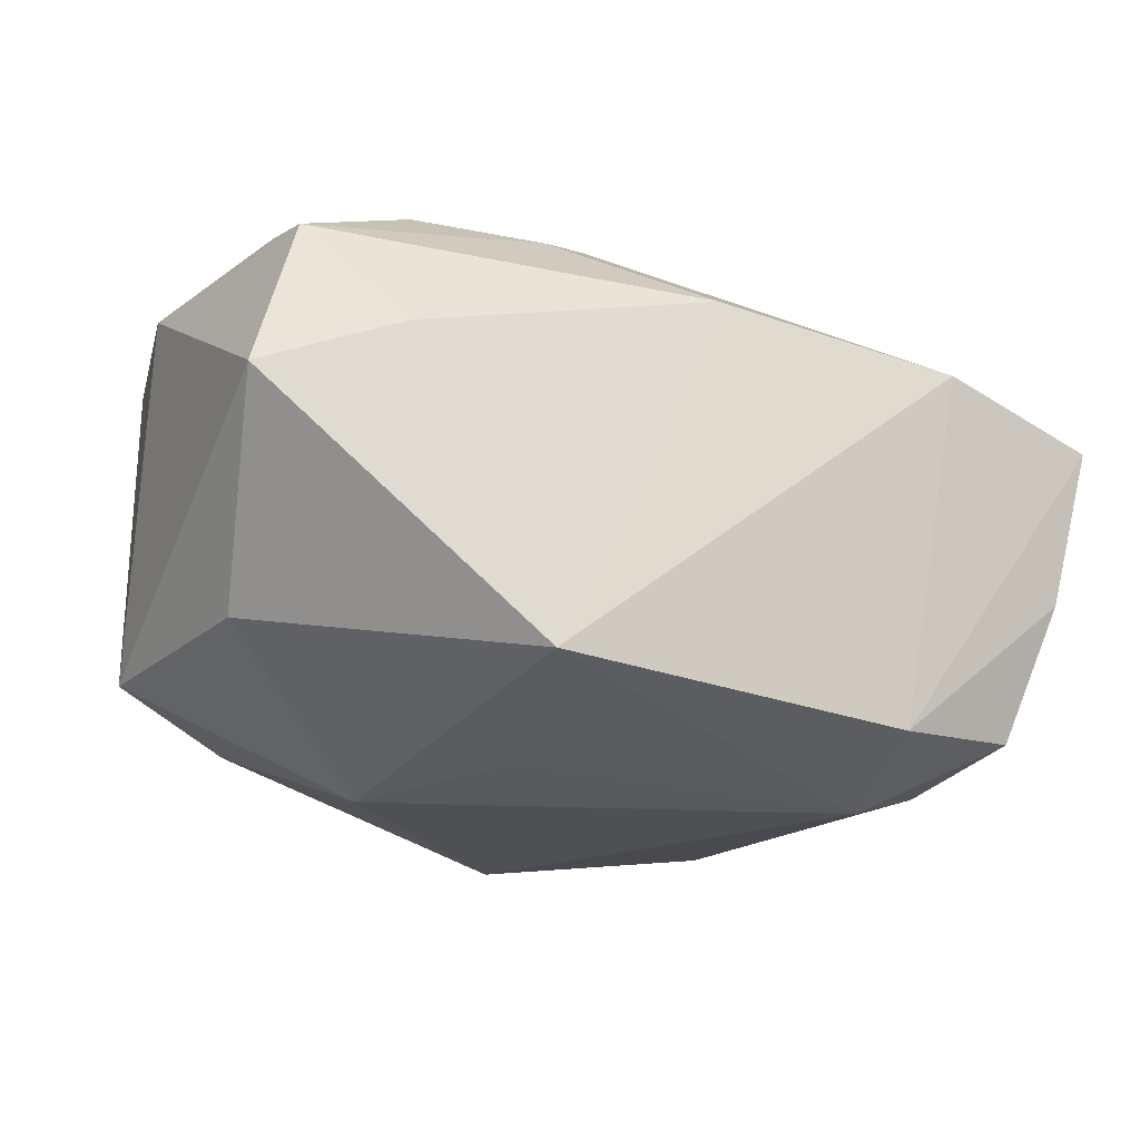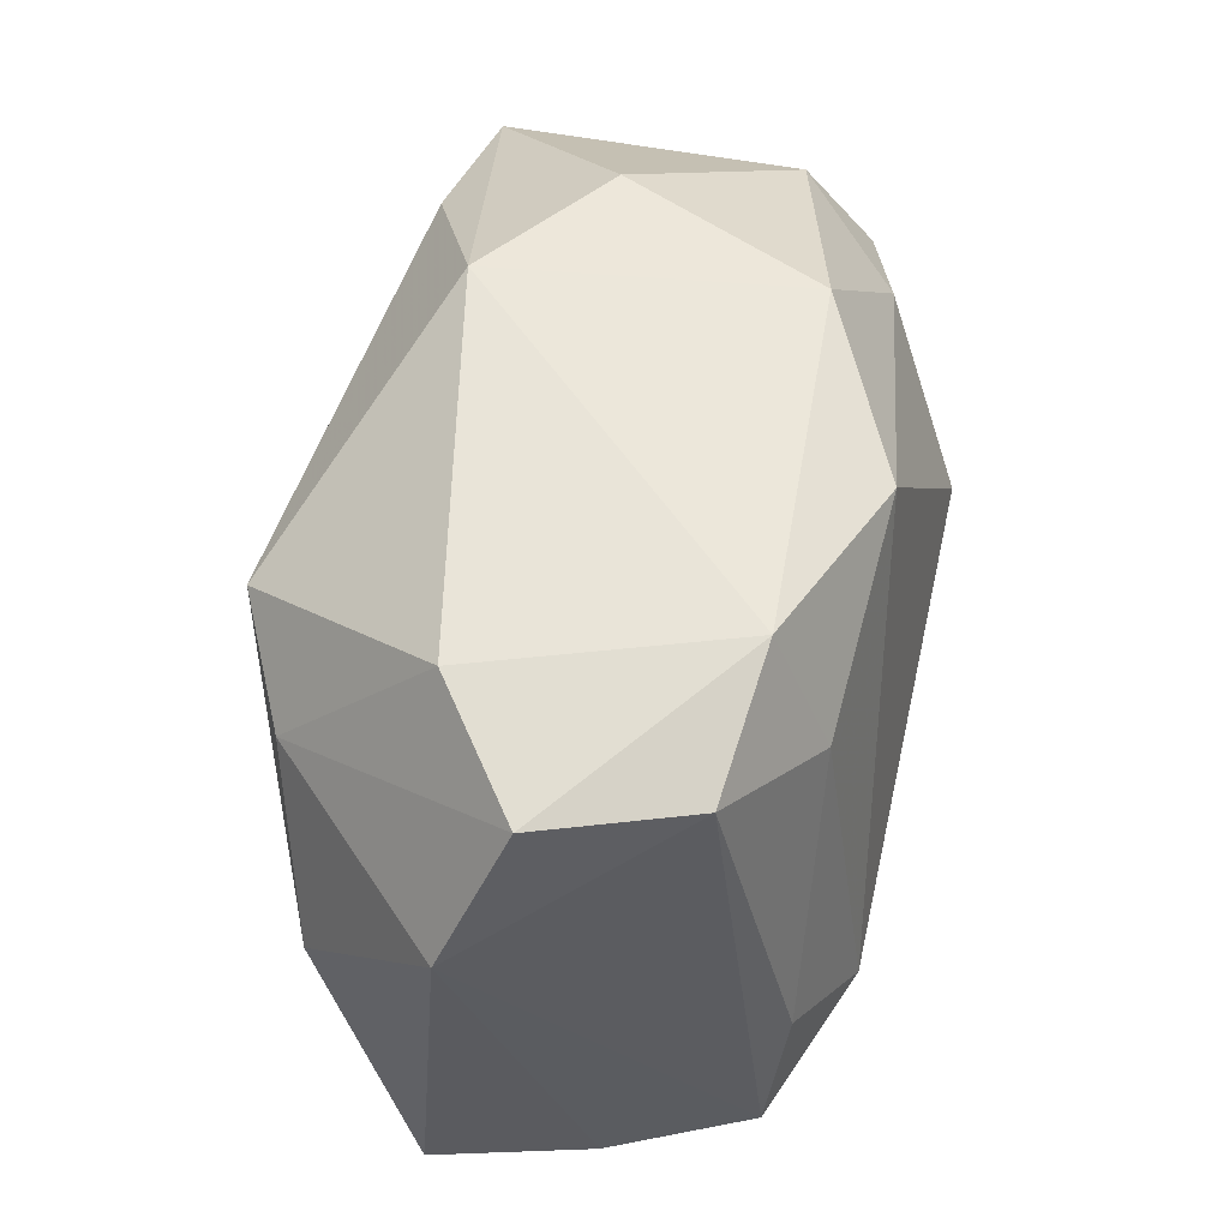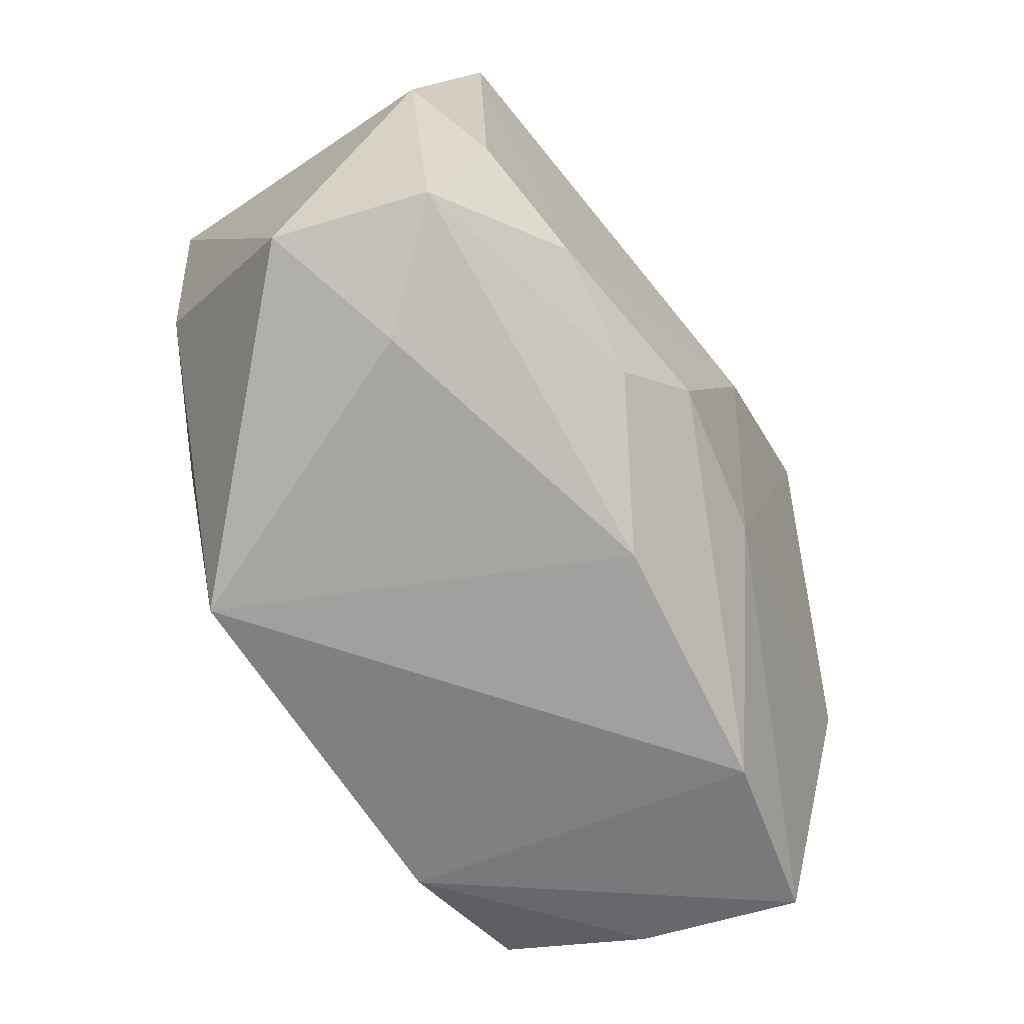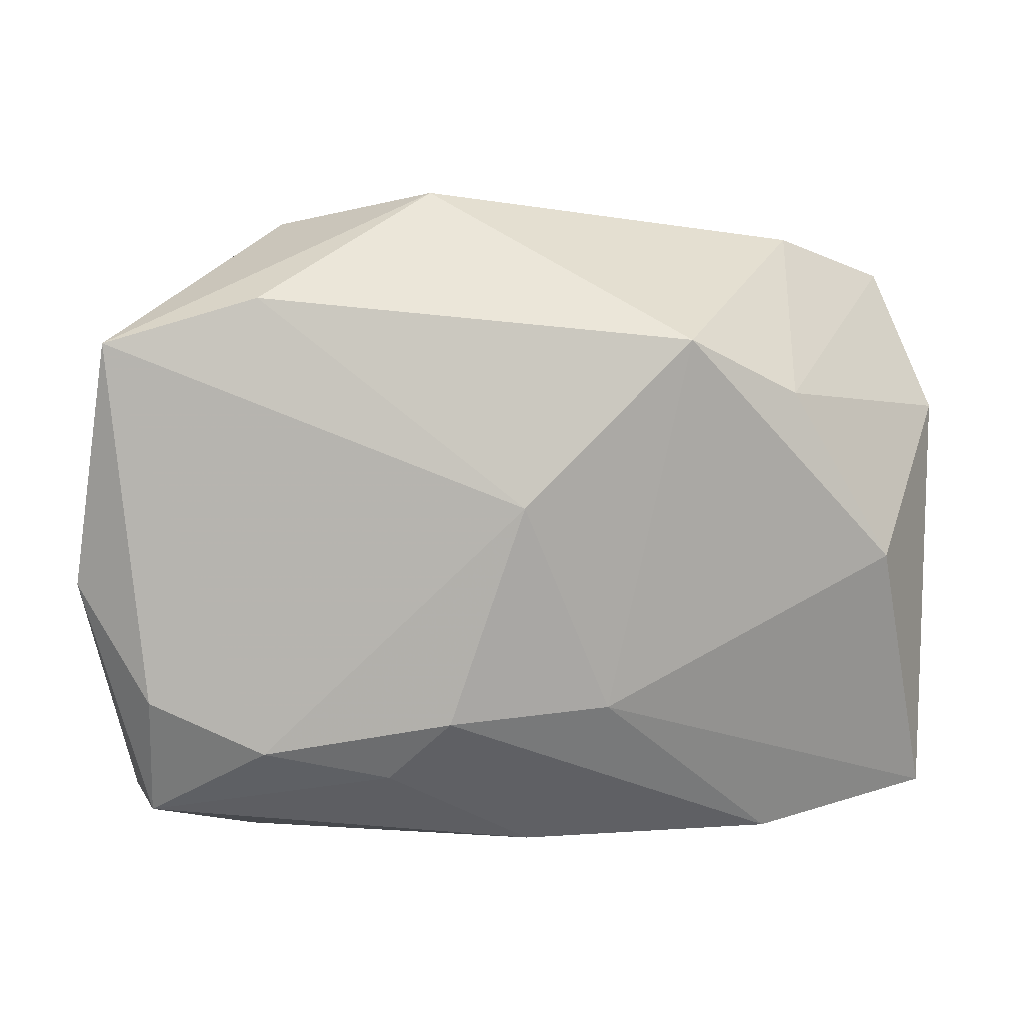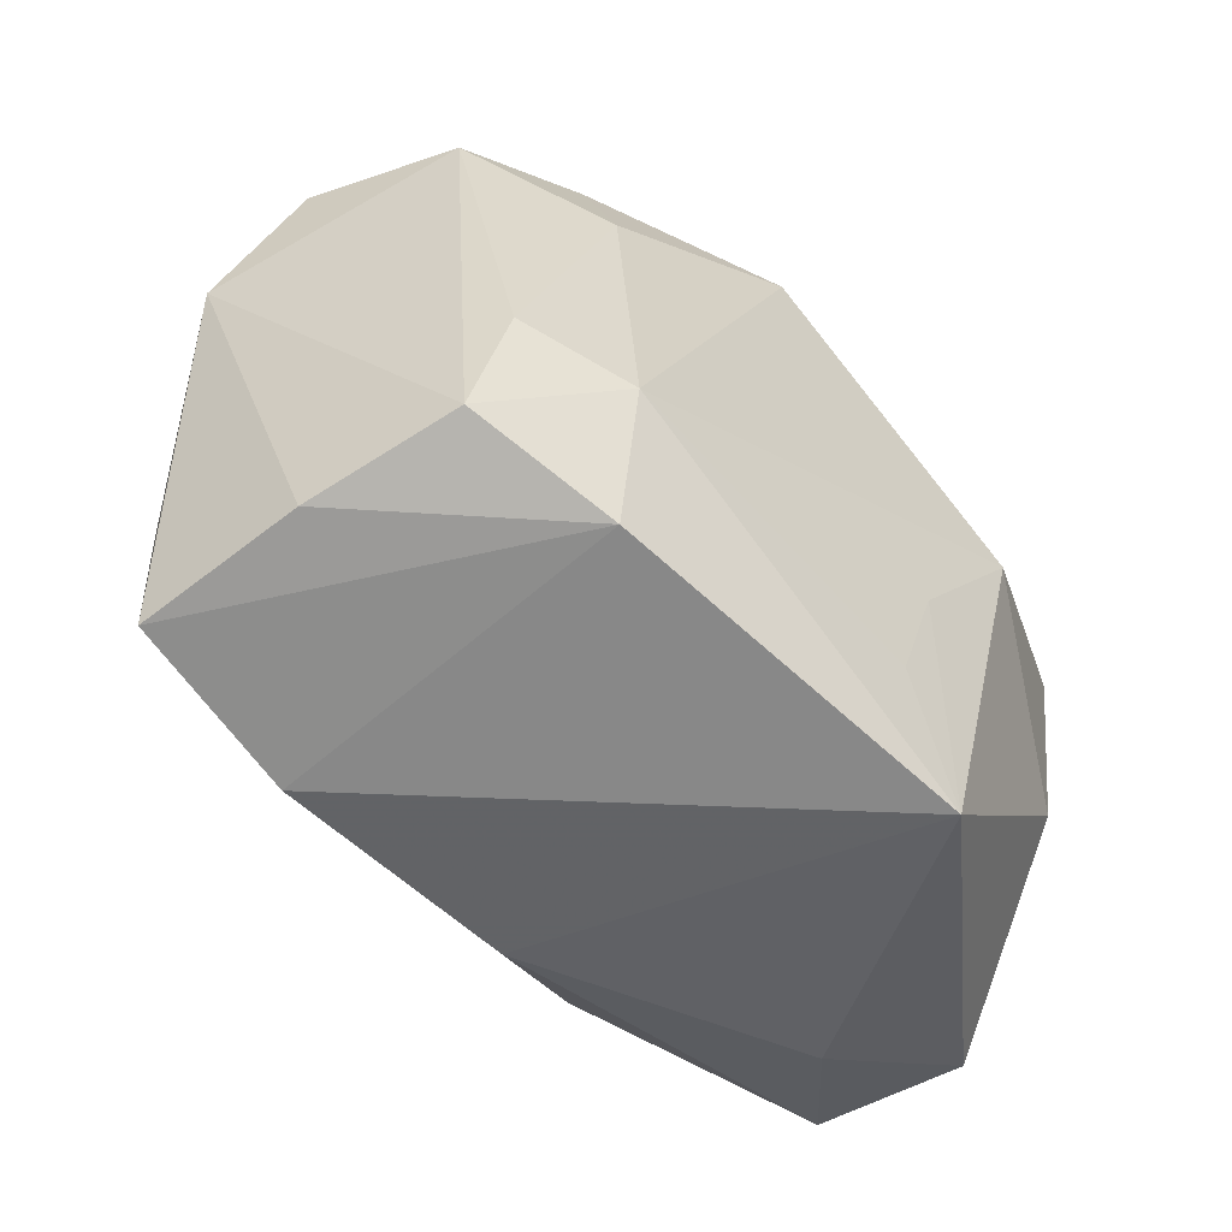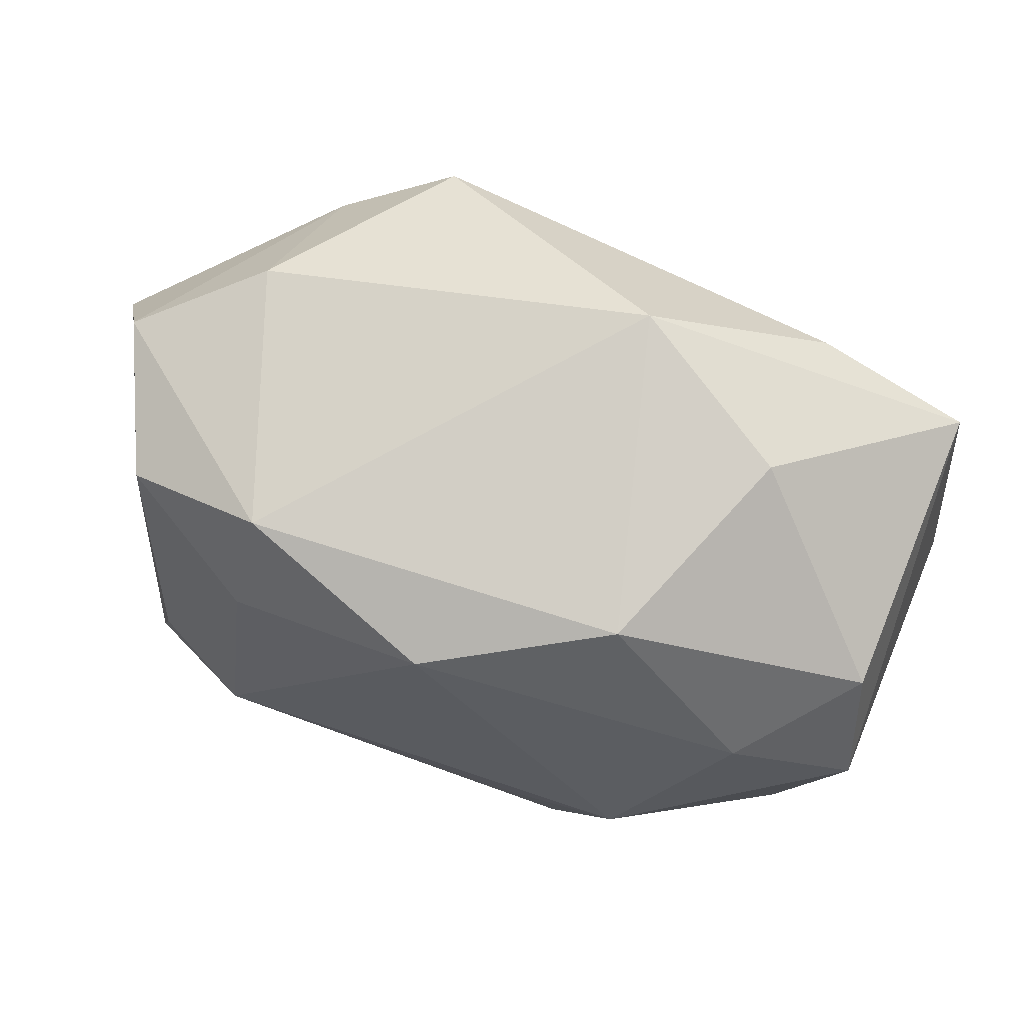
<metadata>
{"format":"obj","ext":"obj","renderer":"f3d","projection":"perspective","resolution":1024,"background":"white","views":[{"elev":-25.7,"azim":-21.9,"up":"+Z"},{"elev":53.9,"azim":103.1,"up":"+Y"},{"elev":-73.9,"azim":-59.1,"up":"+Y"},{"elev":3.2,"azim":-1.2,"up":"+Y"},{"elev":-48.9,"azim":137.2,"up":"+Y"},{"elev":75.0,"azim":-159.3,"up":"+Y"}]}
</metadata>
<code>
v 0.03838 -0.02231 -0.006875
v 0.02258 -0.01208 -0.02528
v -0.03356 -0.01568 0.0186
v 0.02539 -0.02893 0.01056
v 0.04114 -0.02495 0.00778
v 0.0215 -0.02387 -0.02199
v -0.02189 0.03017 0.005362
v -0.01915 0.001417 -0.02528
v -0.02774 0.01549 -0.01739
v 0.02679 0.01353 0.02127
v 0.0205 0.01719 -0.02058
v 0.04275 0.01221 0.004587
v 0.03232 0.02404 -0.01401
v -0.04084 -0.004727 0.01466
v -0.00186 0.03124 0.003645
v 0.009481 -0.01572 0.02112
v -0.02262 -0.02022 0.02051
v 0.02756 0.02856 0.007335
v 0.01671 0.01832 0.02626
v -0.01098 -0.02262 0.01941
v -0.03408 -0.01045 -0.0153
v -0.03406 -0.02667 0.01317
v 0.03608 -0.001866 0.01769
v -0.00519 -0.01707 0.02322
v 0.001783 0.0258 -0.0217
v -0.03654 0.0197 -0.007813
v 0.03411 -0.01896 -0.01963
v -0.01265 -0.02979 -0.02238
v 0.03802 0.02543 -0.0007829
v 0.0312 -0.007025 -0.02105
v -0.02519 -0.02979 0.00427
v -0.007102 0.0325 0.0142
v -0.02292 0.02227 0.02125
v 0.01965 0.02883 -0.01542
v -0.006367 -0.01935 -0.02378
v -0.009165 -0.01014 -0.02465
v -0.03741 0.01811 0.01975
v -0.03873 0.01016 -0.0141
v -0.01426 0.02912 -0.01348
v -0.03754 -0.02647 -0.0003793
v 0.001605 0.003095 0.02647
v 0.002158 -0.02979 0.01237
f 23 5 12
f 36 28 8
f 8 2 36
f 4 42 28
f 25 2 8
f 25 39 34
f 10 23 12
f 10 19 23
f 19 10 18
f 41 19 33
f 35 2 28
f 28 36 35
f 35 36 2
f 12 5 1
f 1 27 12
f 30 27 2
f 28 2 6
f 2 27 6
f 27 1 6
f 6 1 5
f 6 4 28
f 5 4 6
f 16 4 5
f 5 23 16
f 16 19 41
f 23 19 16
f 7 39 26
f 2 25 11
f 11 25 34
f 11 30 2
f 34 18 29
f 29 10 12
f 29 18 10
f 28 42 31
f 42 22 31
f 28 31 40
f 40 31 22
f 19 18 32
f 32 33 19
f 32 39 7
f 32 18 34
f 42 4 24
f 4 16 24
f 24 16 41
f 7 26 37
f 37 32 7
f 33 32 37
f 41 33 37
f 9 26 39
f 9 25 8
f 39 25 9
f 30 11 13
f 27 30 13
f 13 11 34
f 34 29 13
f 12 27 13
f 13 29 12
f 28 40 21
f 8 28 21
f 38 37 26
f 38 21 40
f 26 9 38
f 38 9 8
f 8 21 38
f 34 39 15
f 15 32 34
f 39 32 15
f 20 22 42
f 42 24 20
f 14 40 22
f 14 38 40
f 37 38 14
f 3 14 22
f 37 14 3
f 22 20 17
f 17 20 24
f 17 3 22
f 17 24 41
f 41 37 17
f 37 3 17

</code>
